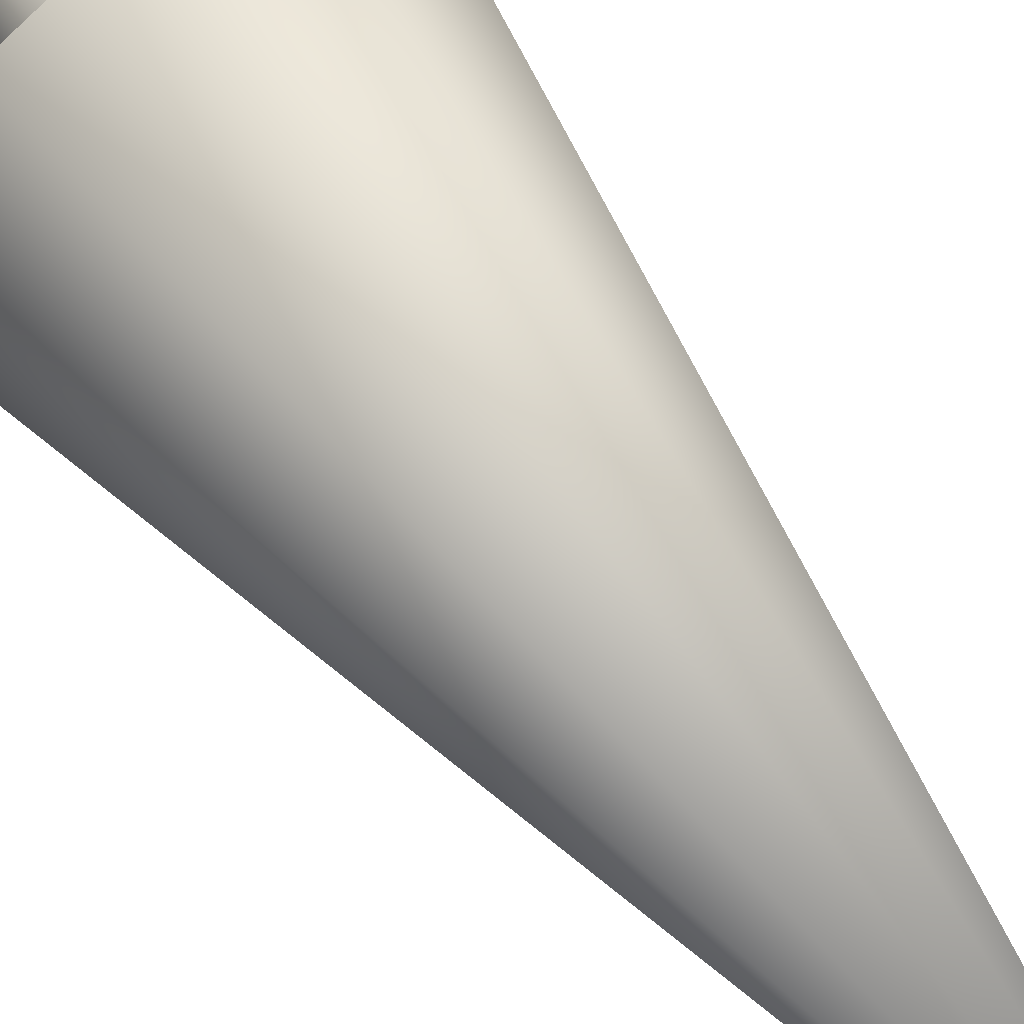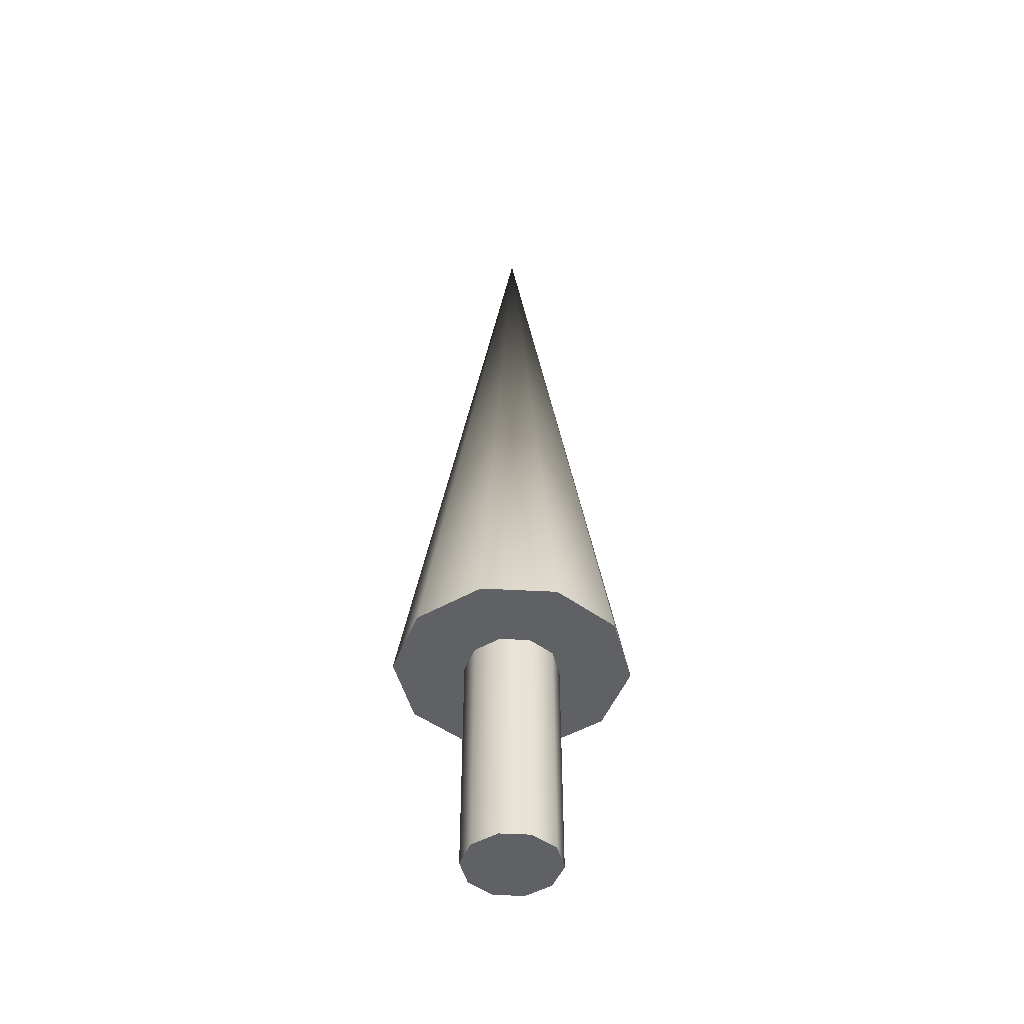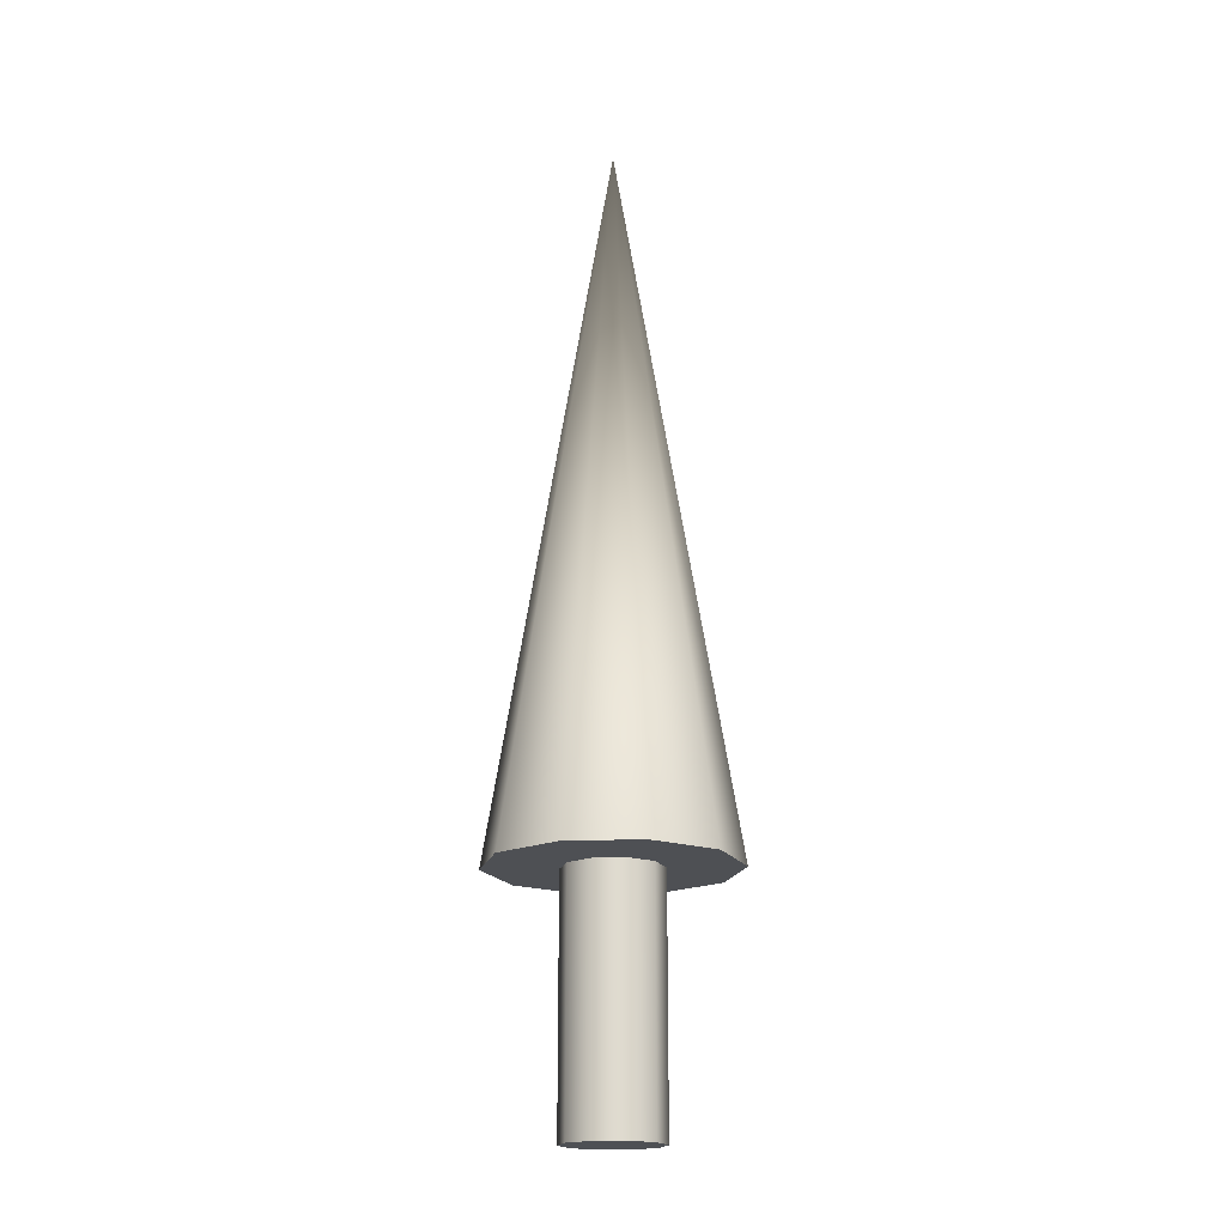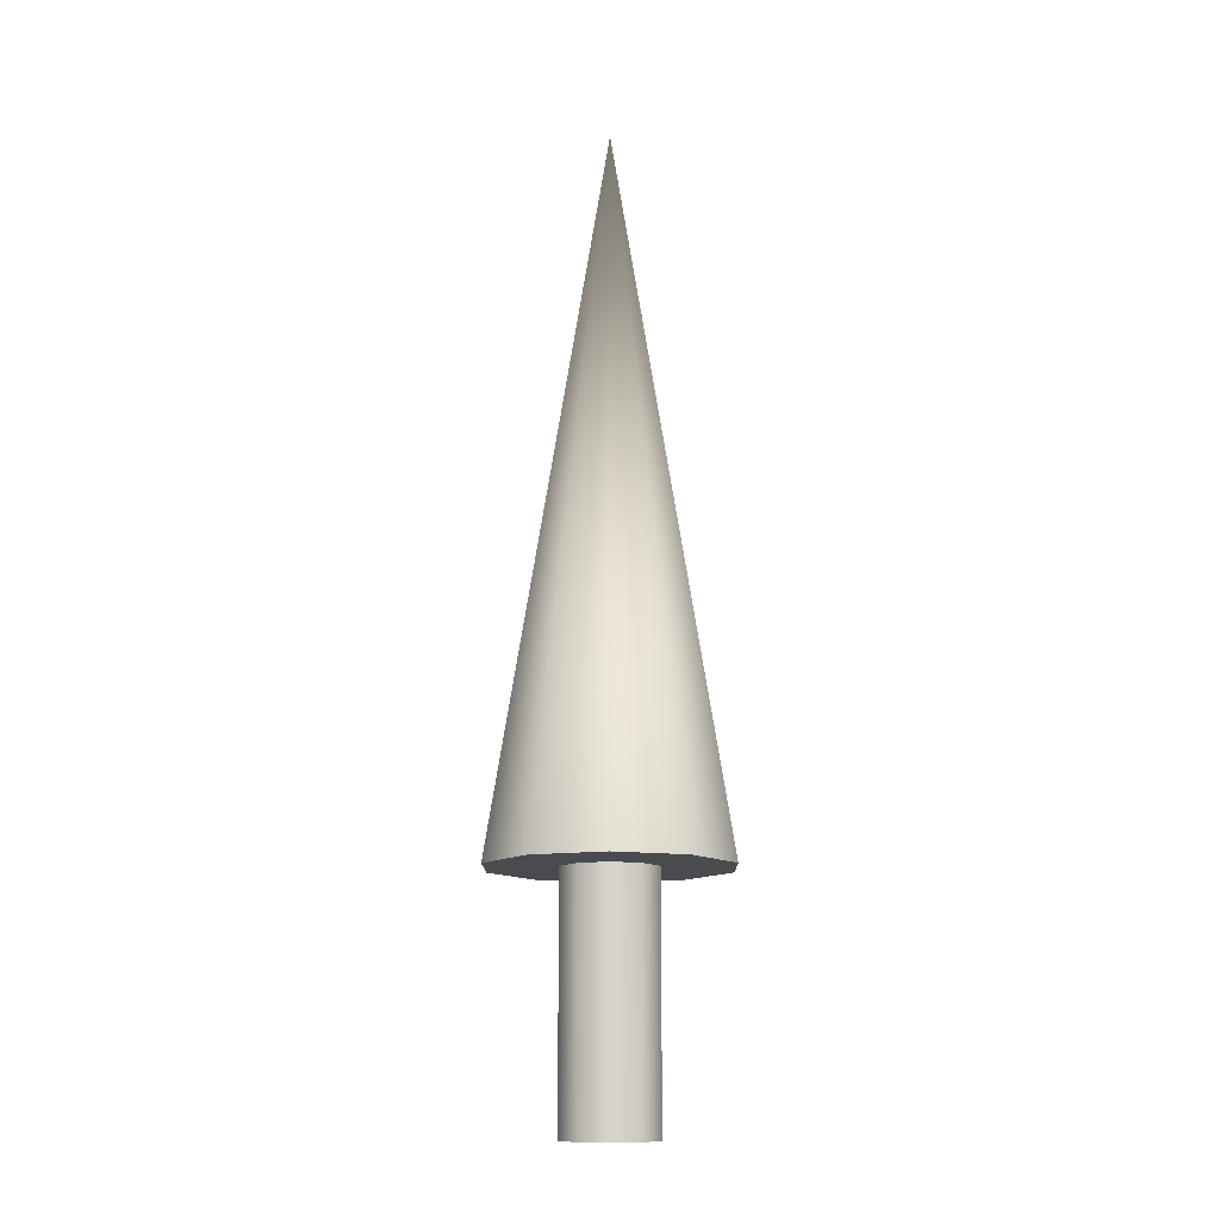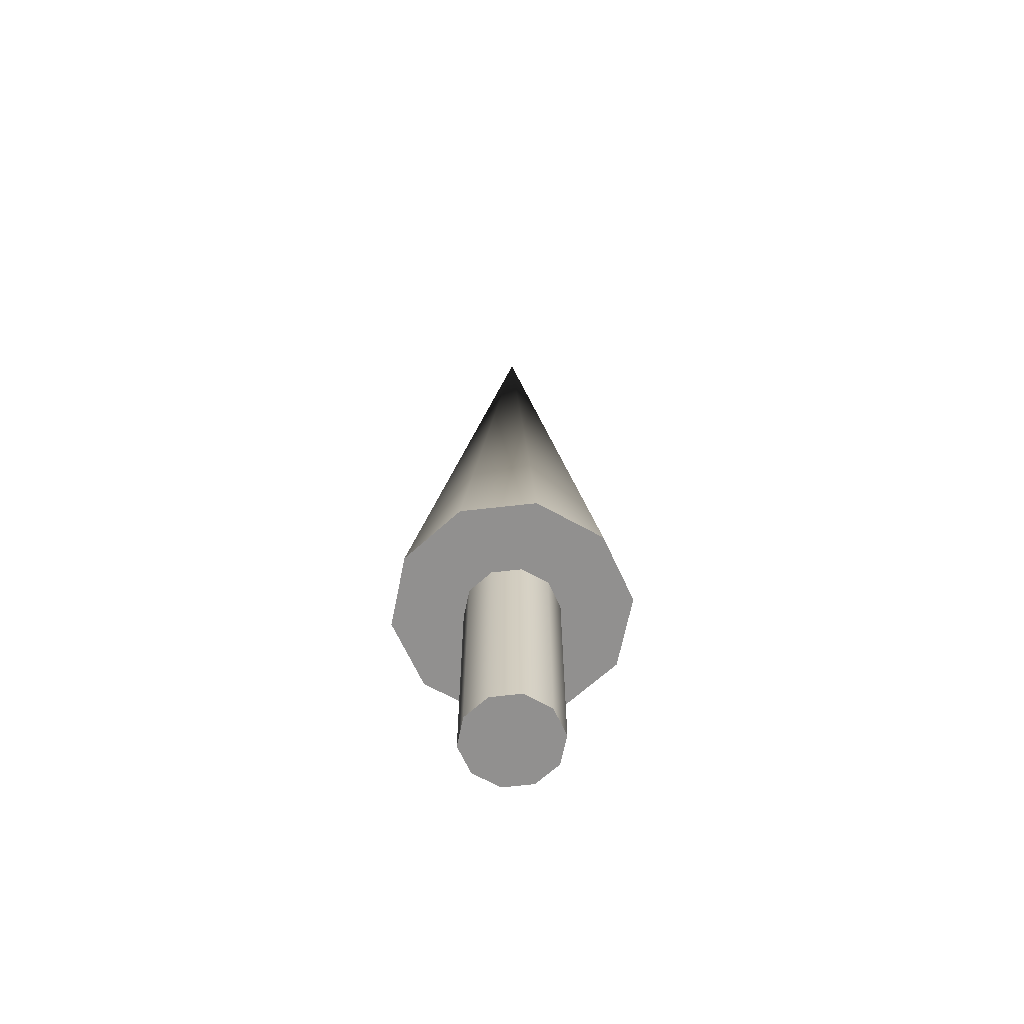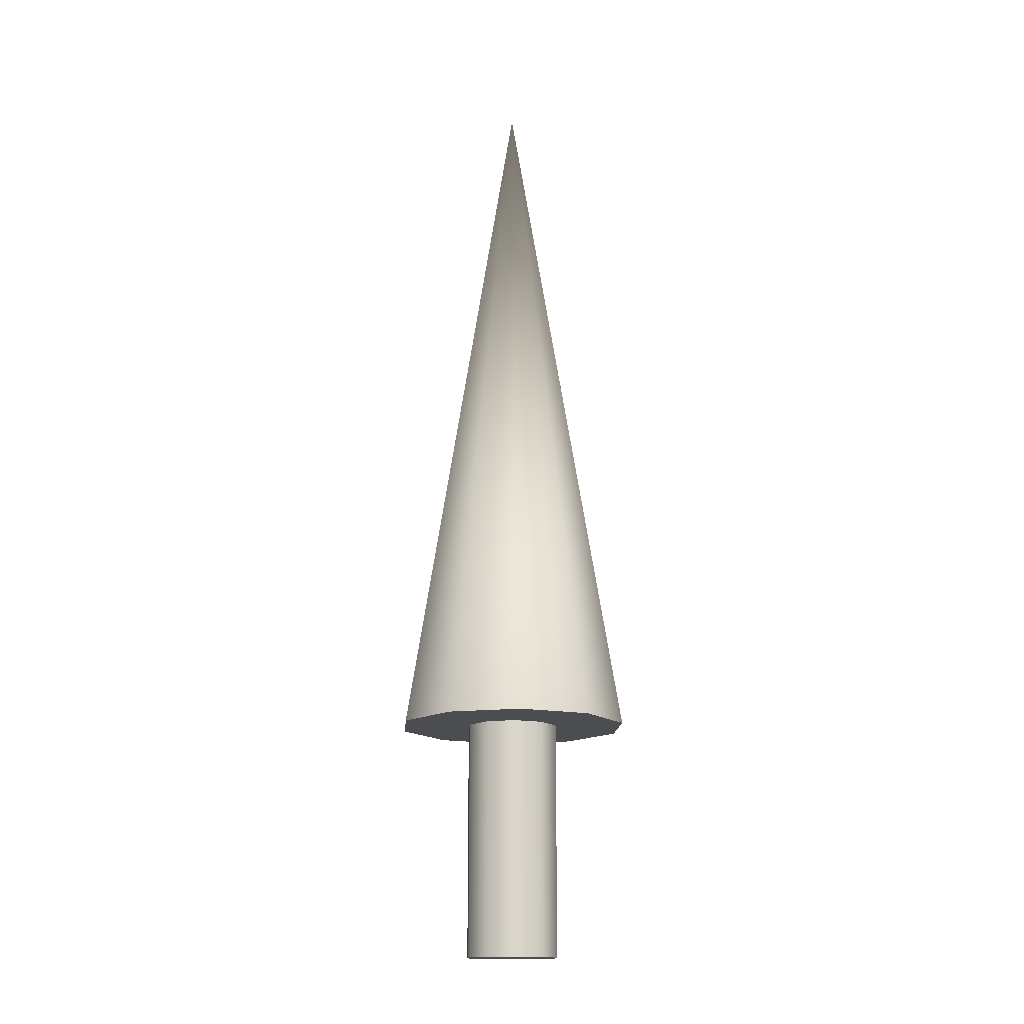
<metadata>
{"format":"obj","ext":"obj","renderer":"f3d","projection":"perspective","resolution":1024,"background":"white","views":[{"elev":34.6,"azim":-25.6,"up":"+Y"},{"elev":-48.1,"azim":32.6,"up":"+Z"},{"elev":-18.8,"azim":3.7,"up":"+Z"},{"elev":-13.7,"azim":18.4,"up":"+Z"},{"elev":-65.7,"azim":-101.4,"up":"+Z"},{"elev":-15.9,"azim":-93.9,"up":"+Z"}]}
</metadata>
<code>
v 0.05 0 0
v 0.04045 0.02939 0
v 0.01545 0.04755 0
v -0.01545 0.04755 0
v -0.04045 0.02939 0
v -0.05 0 0
v -0.04045 -0.02939 0
v -0.01545 -0.04755 0
v 0.01545 -0.04755 0
v 0.04045 -0.02939 0
v 0.05 0 0
v 0.04045 0.02939 0
v 0.01545 0.04755 0
v -0.01545 0.04755 0
v -0.04045 0.02939 0
v -0.05 0 0
v -0.04045 -0.02939 0
v -0.01545 -0.04755 0
v 0.01545 -0.04755 0
v 0.04045 -0.02939 0
v 0.05 0 0.25
v 0.04045 0.02939 0.25
v 0.01545 0.04755 0.25
v -0.01545 0.04755 0.25
v -0.04045 0.02939 0.25
v -0.05 0 0.25
v -0.04045 -0.02939 0.25
v -0.01545 -0.04755 0.25
v 0.01545 -0.04755 0.25
v 0.04045 -0.02939 0.25
v 0.05 0 0.25
v 0.04045 0.02939 0.25
v 0.01545 0.04755 0.25
v -0.01545 0.04755 0.25
v -0.04045 0.02939 0.25
v -0.05 0 0.25
v -0.04045 -0.02939 0.25
v -0.01545 -0.04755 0.25
v 0.01545 -0.04755 0.25
v 0.04045 -0.02939 0.25
v 0.125 0 0.25
v 0.1011 0.07347 0.25
v 0.03863 0.1189 0.25
v -0.03863 0.1189 0.25
v -0.1011 0.07347 0.25
v -0.125 0 0.25
v -0.1011 -0.07347 0.25
v -0.03863 -0.1189 0.25
v 0.03863 -0.1189 0.25
v 0.1011 -0.07347 0.25
v 0 0 1
v 0.125 0 0.25
v 0.1011 0.07347 0.25
v 0.03863 0.1189 0.25
v -0.03863 0.1189 0.25
v -0.1011 0.07347 0.25
v -0.125 0 0.25
v -0.1011 -0.07347 0.25
v -0.03863 -0.1189 0.25
v 0.03863 -0.1189 0.25
v 0.1011 -0.07347 0.25
f 1 3 2
f 1 4 3
f 1 5 4
f 1 6 5
f 1 7 6
f 1 8 7
f 1 9 8
f 1 10 9
f 11 22 21
f 11 12 22
f 12 23 22
f 12 13 23
f 13 24 23
f 13 14 24
f 14 25 24
f 14 15 25
f 15 26 25
f 15 16 26
f 16 27 26
f 16 17 27
f 17 28 27
f 17 18 28
f 18 29 28
f 18 19 29
f 19 30 29
f 19 20 30
f 20 21 30
f 20 11 21
f 31 42 41
f 31 32 42
f 32 43 42
f 32 33 43
f 33 44 43
f 33 34 44
f 34 45 44
f 34 35 45
f 35 46 45
f 35 36 46
f 36 47 46
f 36 37 47
f 37 48 47
f 37 38 48
f 38 49 48
f 38 39 49
f 39 50 49
f 39 40 50
f 40 41 50
f 40 31 41
f 51 52 53
f 51 53 54
f 51 54 55
f 51 55 56
f 51 56 57
f 51 57 58
f 51 58 59
f 51 59 60
f 51 60 61
f 51 61 52

</code>
